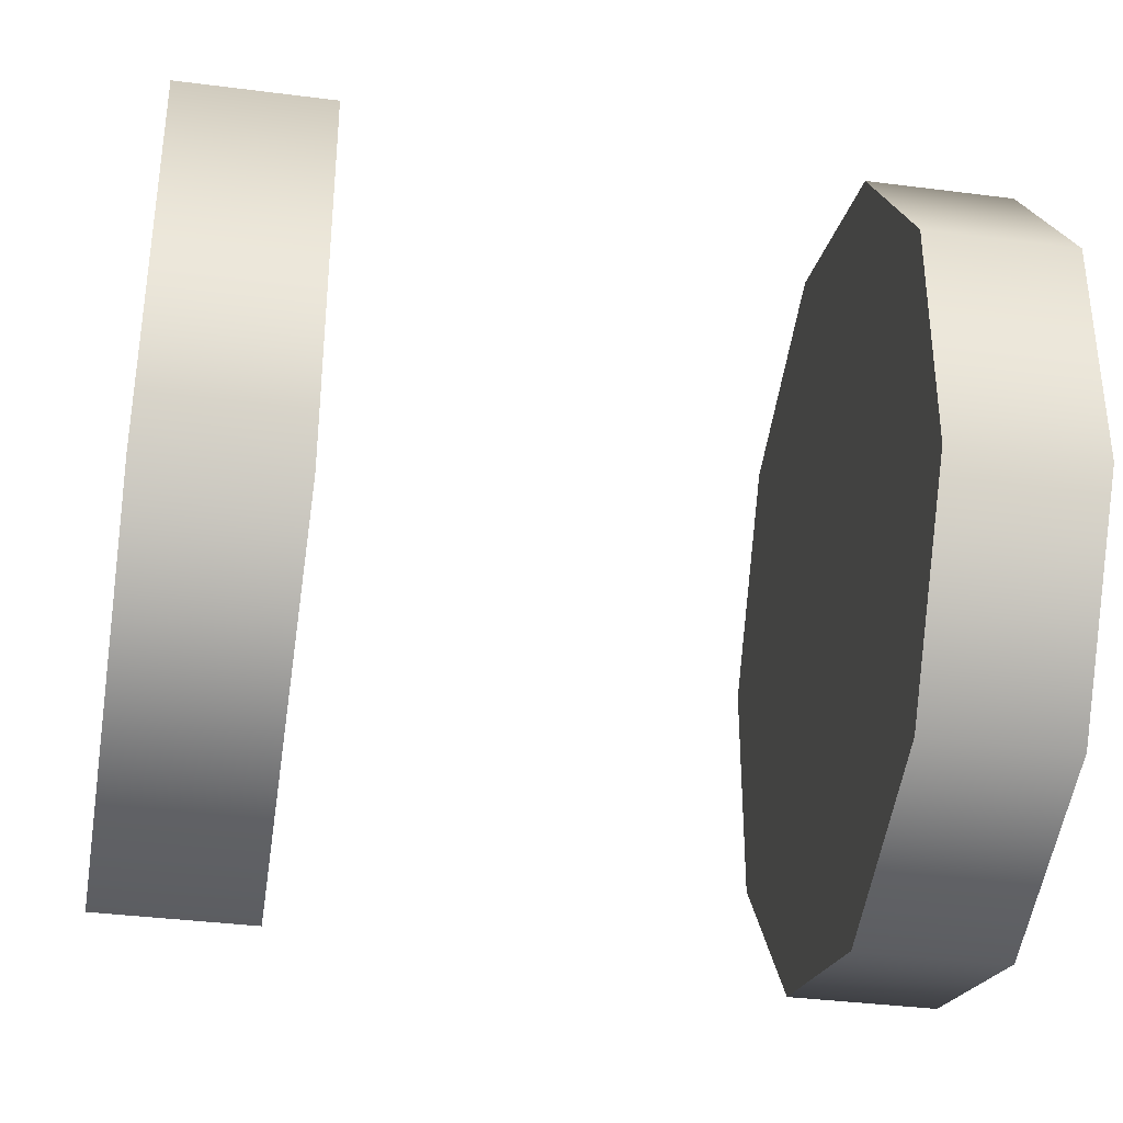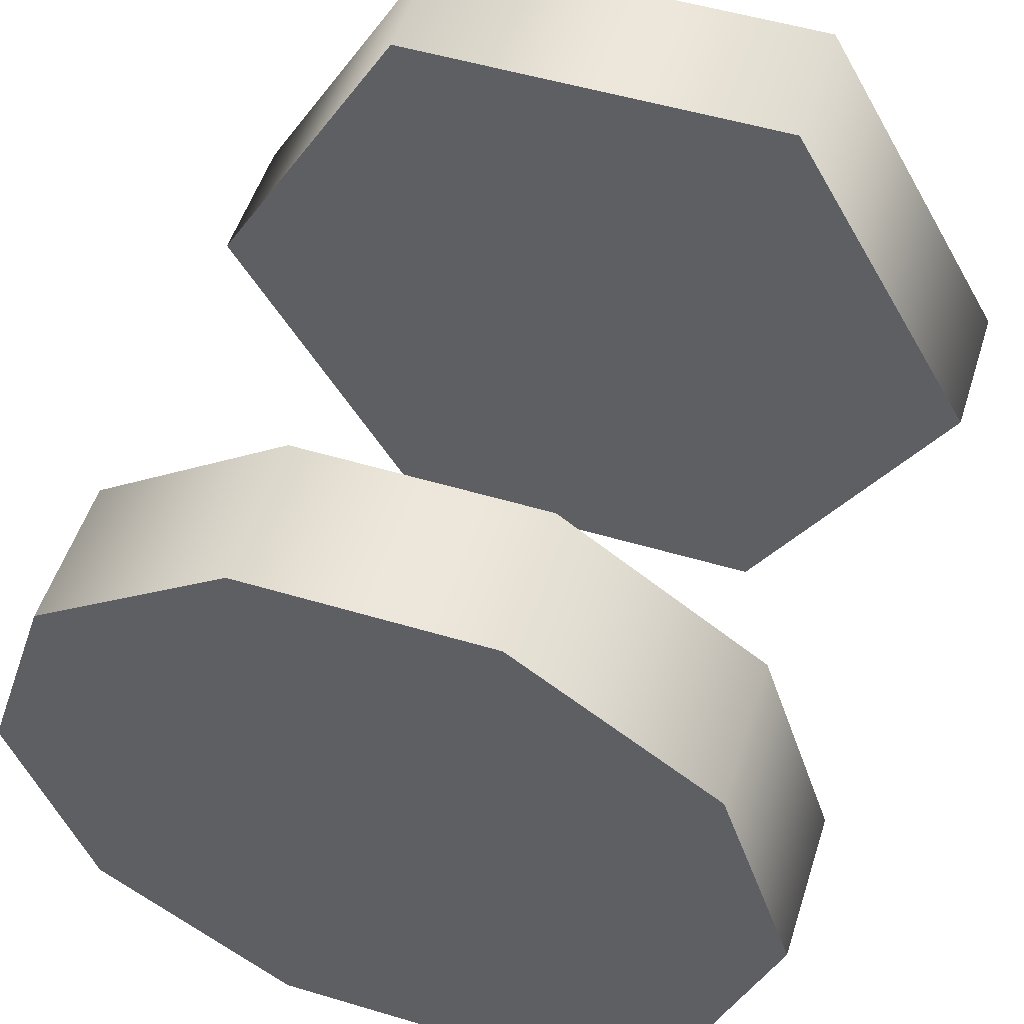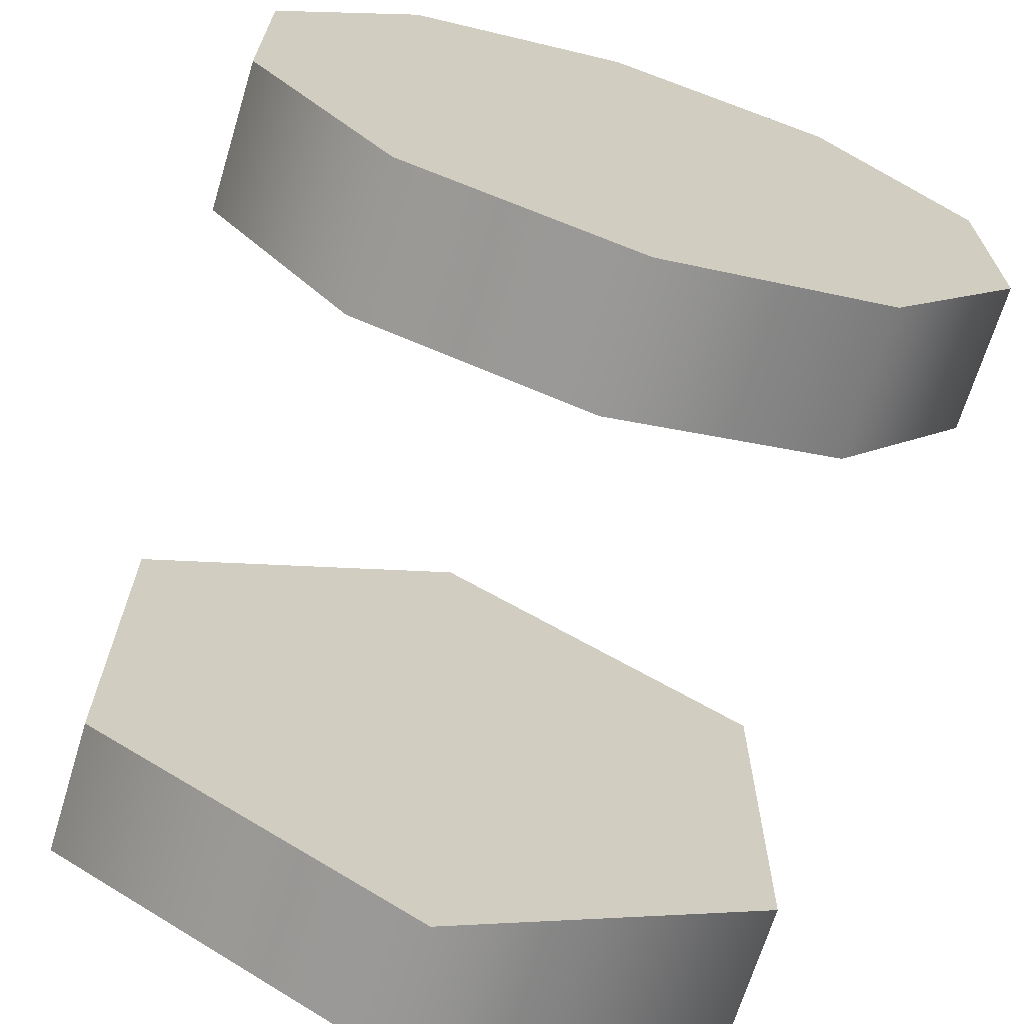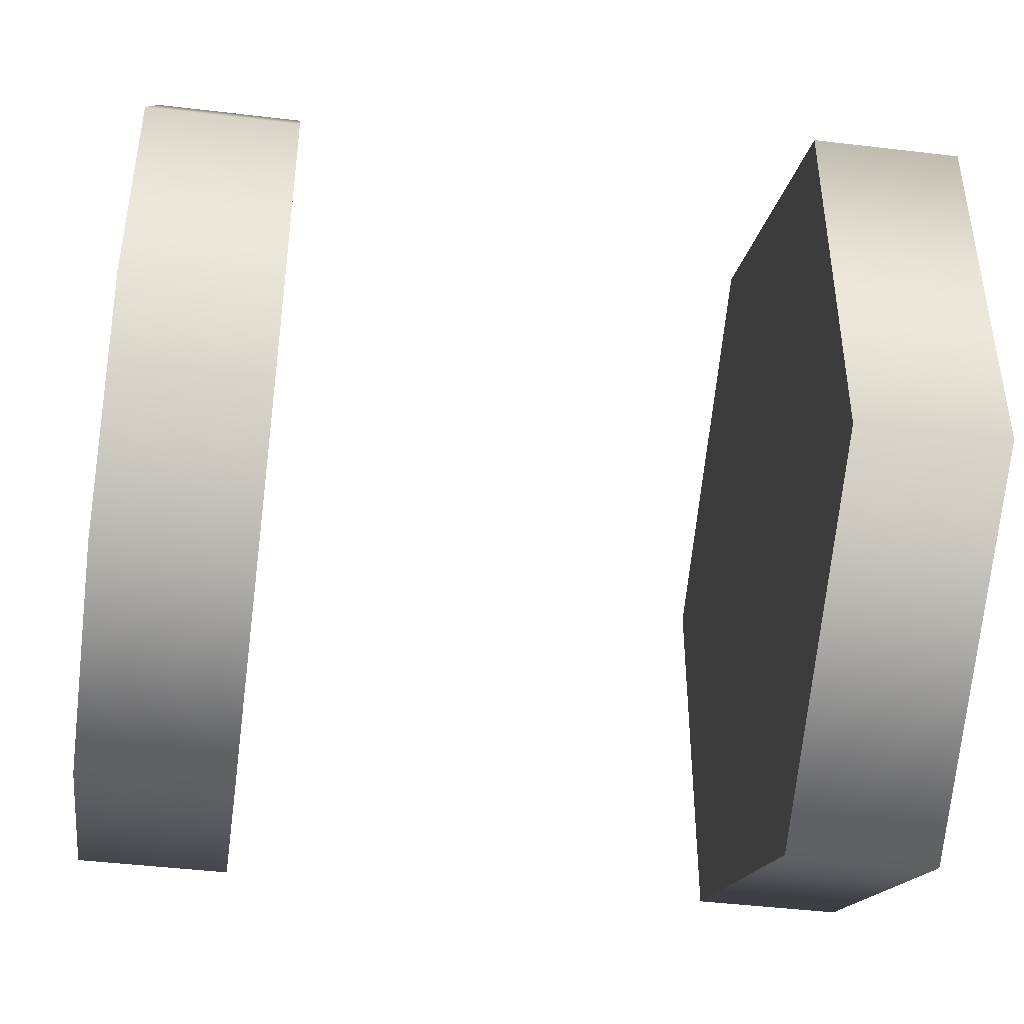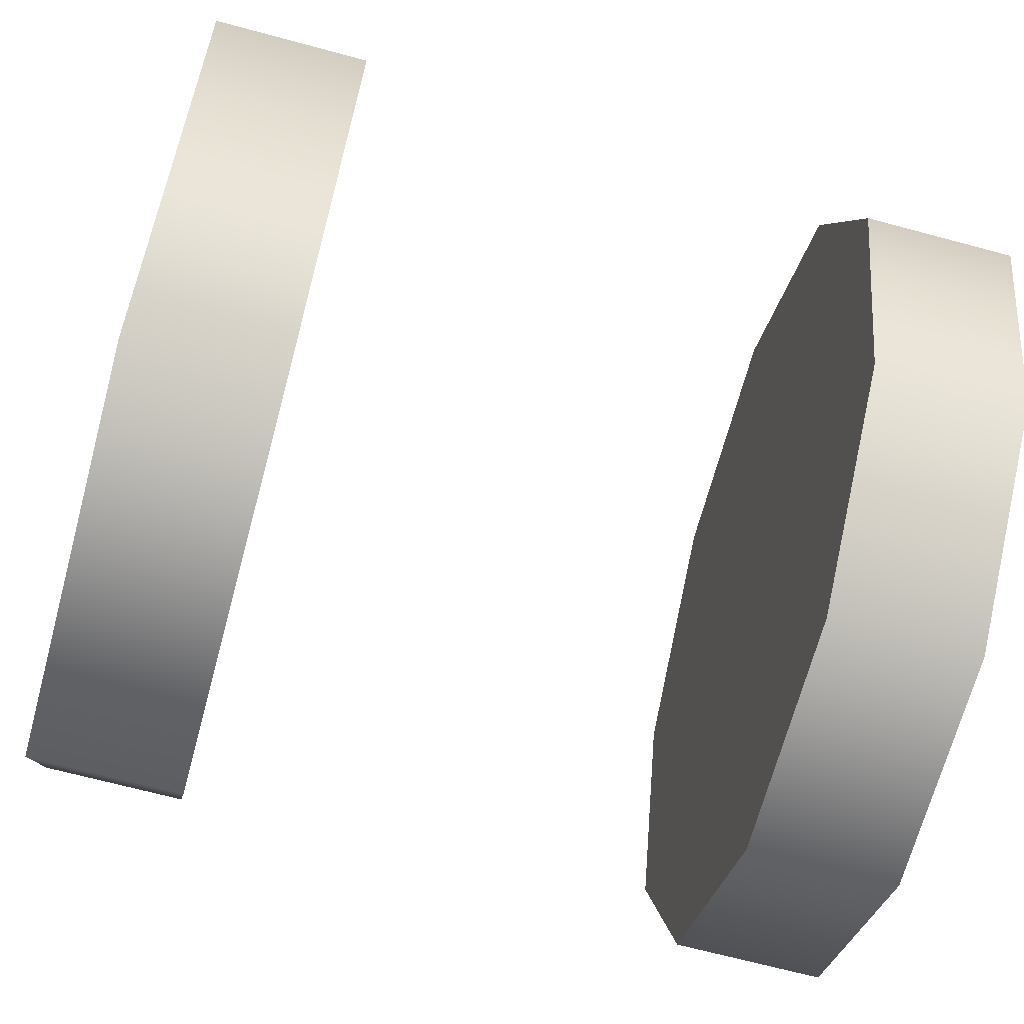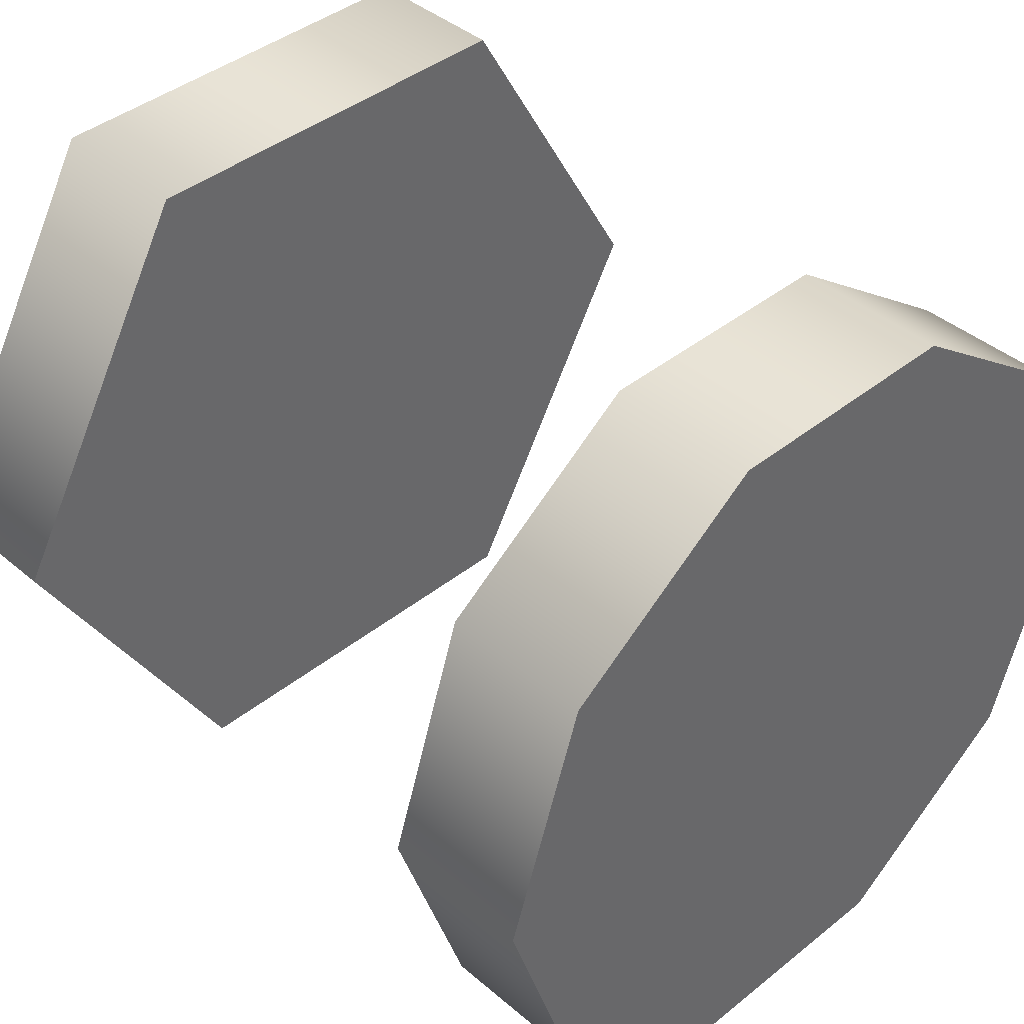
<metadata>
{"format":"obj","ext":"obj","renderer":"f3d","projection":"perspective","resolution":1024,"background":"white","views":[{"elev":-36.6,"azim":-9.5,"up":"+Y"},{"elev":53.1,"azim":107.7,"up":"+Z"},{"elev":-68.2,"azim":73.0,"up":"+Y"},{"elev":-44.8,"azim":172.1,"up":"+Y"},{"elev":-67.9,"azim":-15.1,"up":"+Z"},{"elev":41.2,"azim":45.8,"up":"+Z"}]}
</metadata>
<code>
v 1.459 -2.161 0.3836
v 1.565 -2.161 0.3836
v 1.565 -2.107 0.5501
v 1.459 -2.107 0.5501
v 1.565 -1.965 0.653
v 1.459 -1.965 0.653
v 1.565 -1.79 0.653
v 1.459 -1.79 0.653
v 1.565 -1.648 0.5501
v 1.459 -1.648 0.5501
v 1.565 -1.594 0.3835
v 1.459 -1.594 0.3835
v 1.565 -1.648 0.217
v 1.459 -1.648 0.217
v 1.565 -1.79 0.1141
v 1.459 -1.79 0.1141
v 1.565 -1.965 0.1141
v 1.459 -1.965 0.1141
v 1.565 -2.107 0.217
v 1.459 -2.107 0.217
v 1.459 -2.107 0.217
v 1.459 -2.161 0.3836
v 1.459 -1.594 0.3835
v 1.459 -1.648 0.217
v 1.565 -2.161 0.3836
v 1.565 -2.107 0.217
v 1.565 -1.648 0.217
v 1.565 -1.594 0.3835
v 1.459 -2.107 0.5501
v 1.459 -1.648 0.5501
v 1.565 -1.648 0.5501
v 1.565 -2.107 0.5501
v 1.459 -1.79 0.1141
v 1.459 -1.965 0.1141
v 1.565 -1.965 0.1141
v 1.565 -1.79 0.1141
v 1.459 -1.965 0.653
v 1.459 -1.79 0.653
v 1.565 -1.79 0.653
v 1.565 -1.965 0.653
v 0.981 -2.178 0.3835
v 1.088 -2.178 0.3835
v 1.088 -2.028 0.6434
v 0.981 -2.028 0.6434
v 1.088 -1.728 0.6434
v 0.981 -1.728 0.6434
v 1.088 -1.578 0.3835
v 0.981 -1.578 0.3835
v 1.088 -1.728 0.1237
v 0.981 -1.728 0.1237
v 1.088 -2.028 0.1237
v 0.981 -2.028 0.1237
v 0.981 -1.728 0.1237
v 0.981 -2.028 0.1237
v 0.981 -1.578 0.3835
v 0.981 -2.178 0.3835
v 0.981 -2.028 0.6434
v 1.088 -1.578 0.3835
v 1.088 -1.728 0.6434
v 1.088 -2.178 0.3835
v 1.088 -1.728 0.1237
v 1.088 -2.028 0.1237
v 0.981 -1.728 0.6434
v 1.088 -2.028 0.6434
v 1.565 -1.965 0.653
v 1.459 -1.965 0.653
v 1.565 -1.79 0.1141
v 1.459 -1.79 0.1141
v 1.088 -1.728 0.6434
v 0.981 -1.728 0.6434
v 1.088 -2.028 0.1237
v 0.981 -2.028 0.1237
g group_62843872_140627849839376
f 1 2 3
f 1 3 4
f 4 3 5
f 4 5 6
f 66 65 7
f 66 7 8
f 8 7 9
f 8 9 10
f 10 9 11
f 10 11 12
f 12 11 13
f 12 13 14
f 14 13 15
f 14 15 16
f 68 67 17
f 68 17 18
f 18 17 19
f 18 19 20
f 20 19 2
f 20 2 1
f 21 22 23
f 21 23 24
f 25 26 27
f 25 27 28
f 23 22 29
f 23 29 30
f 25 28 31
f 25 31 32
f 21 24 33
f 21 33 34
f 27 26 35
f 27 35 36
f 30 29 37
f 30 37 38
f 32 31 39
f 32 39 40
f 41 42 43
f 41 43 44
f 44 43 45
f 44 45 46
f 70 69 47
f 70 47 48
f 48 47 49
f 48 49 50
f 50 49 51
f 50 51 52
f 72 71 42
f 72 42 41
f 53 54 55
f 56 57 55
f 56 55 54
f 58 59 60
f 58 60 61
f 60 62 61
f 63 55 57
f 64 60 59

</code>
